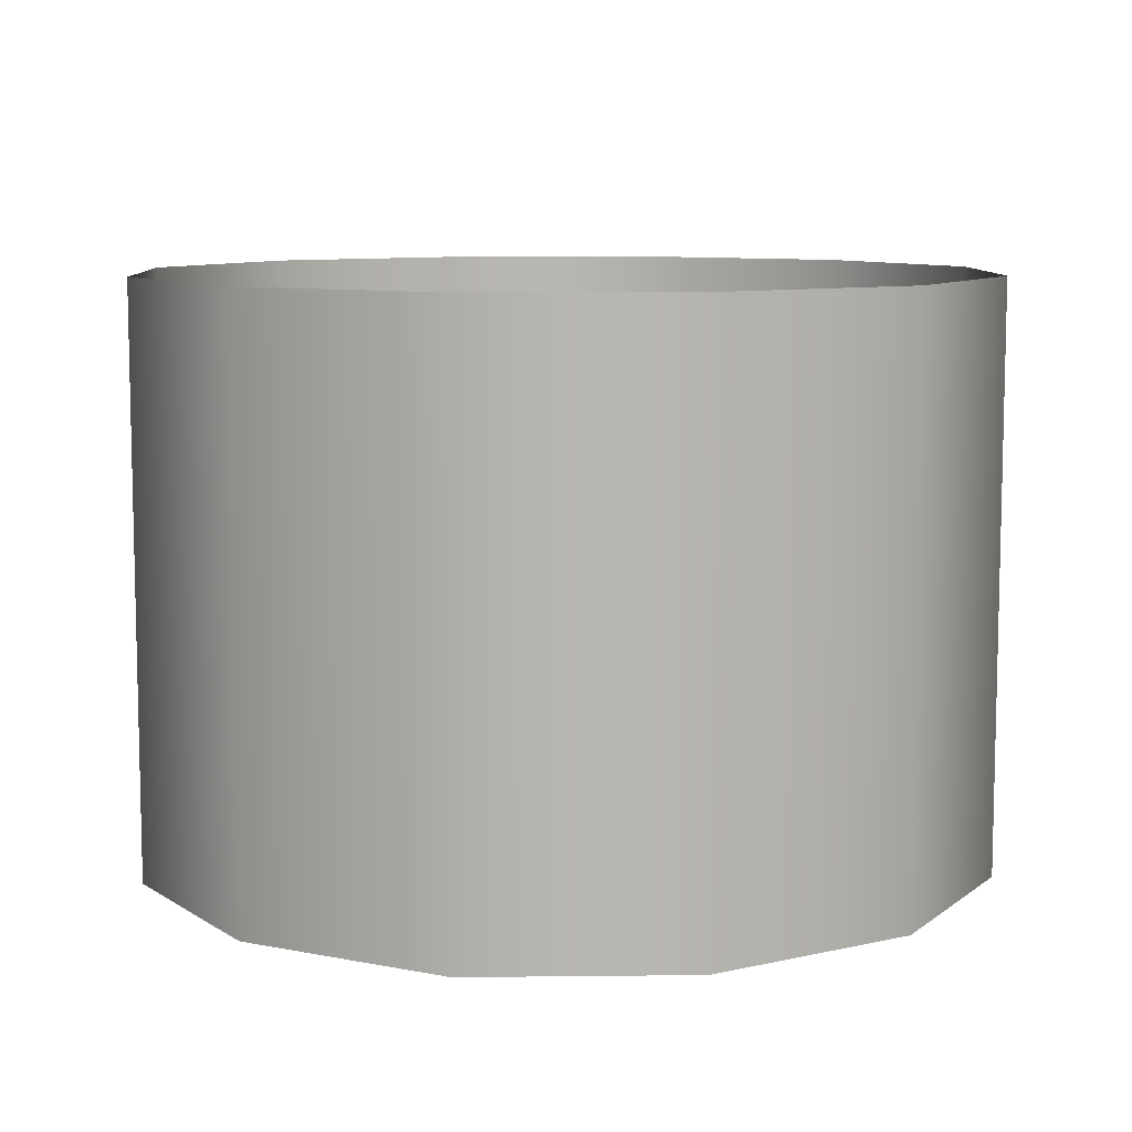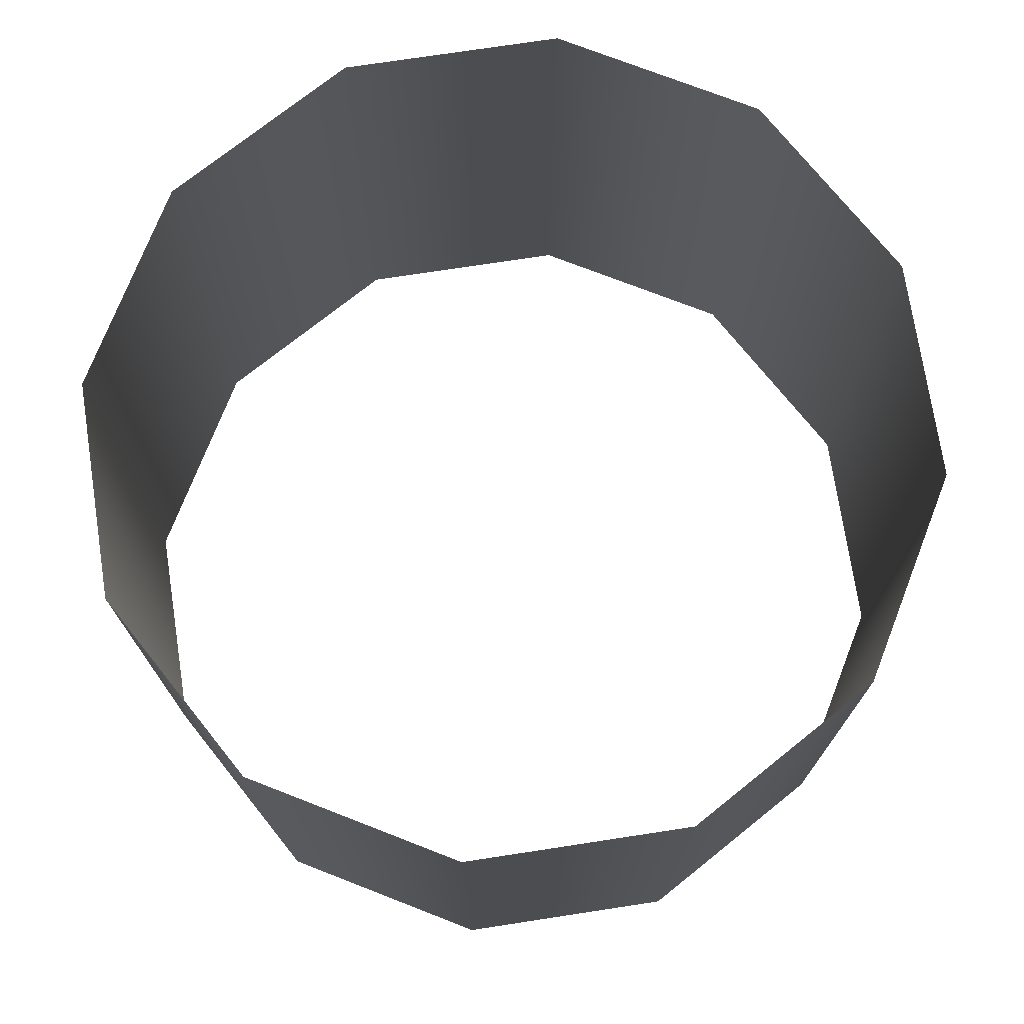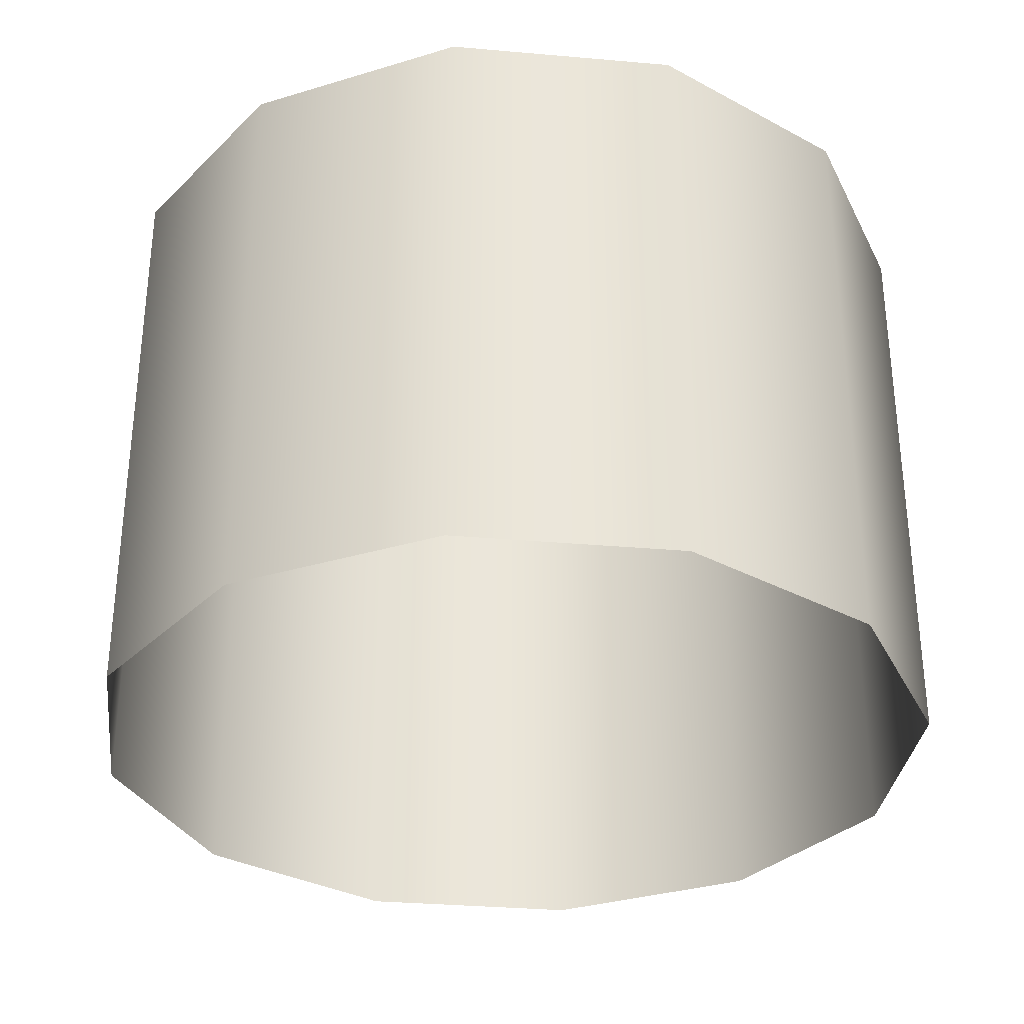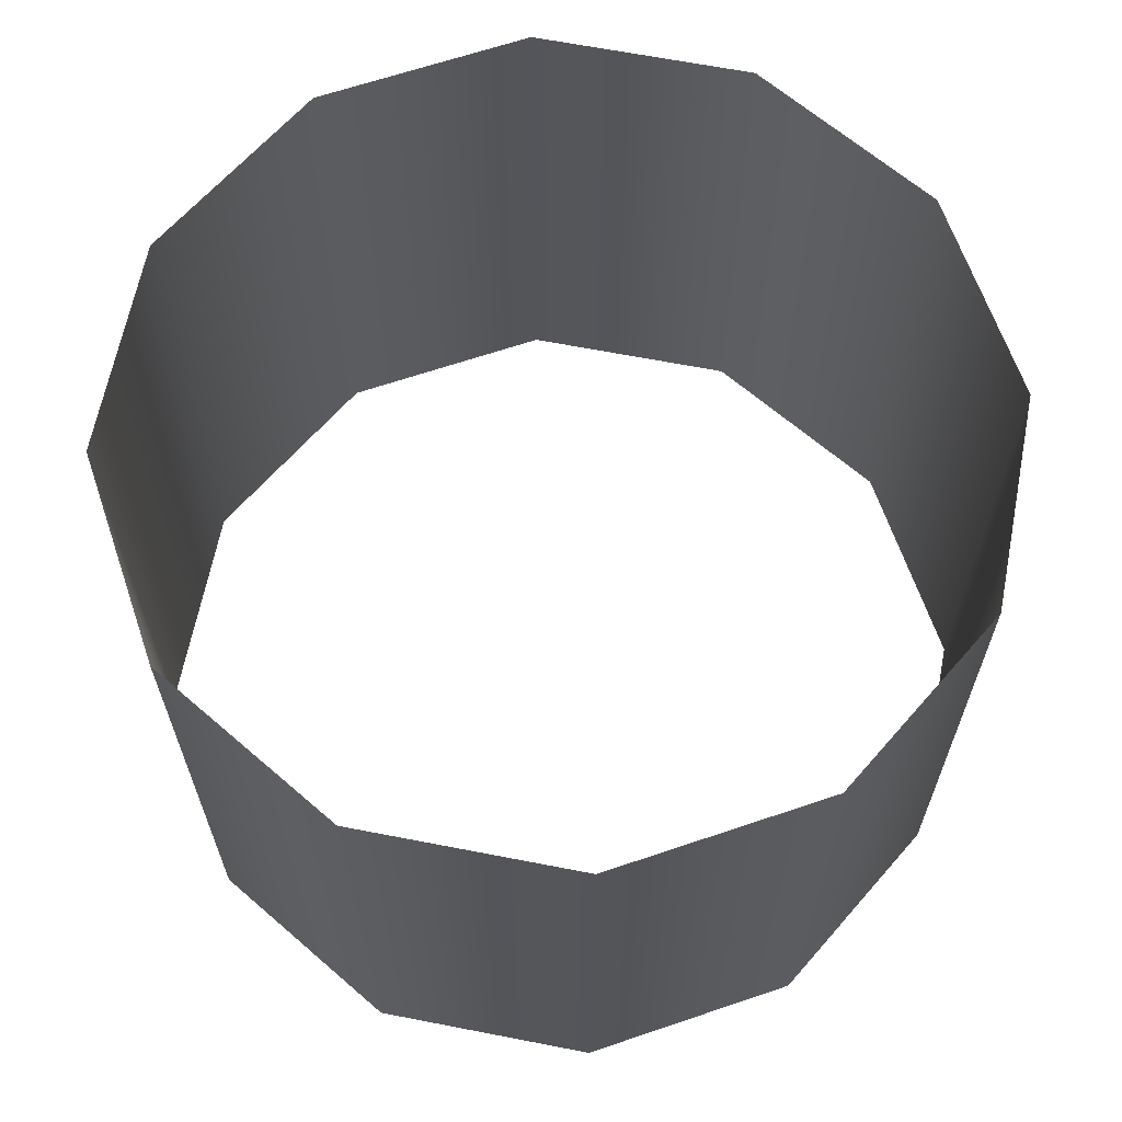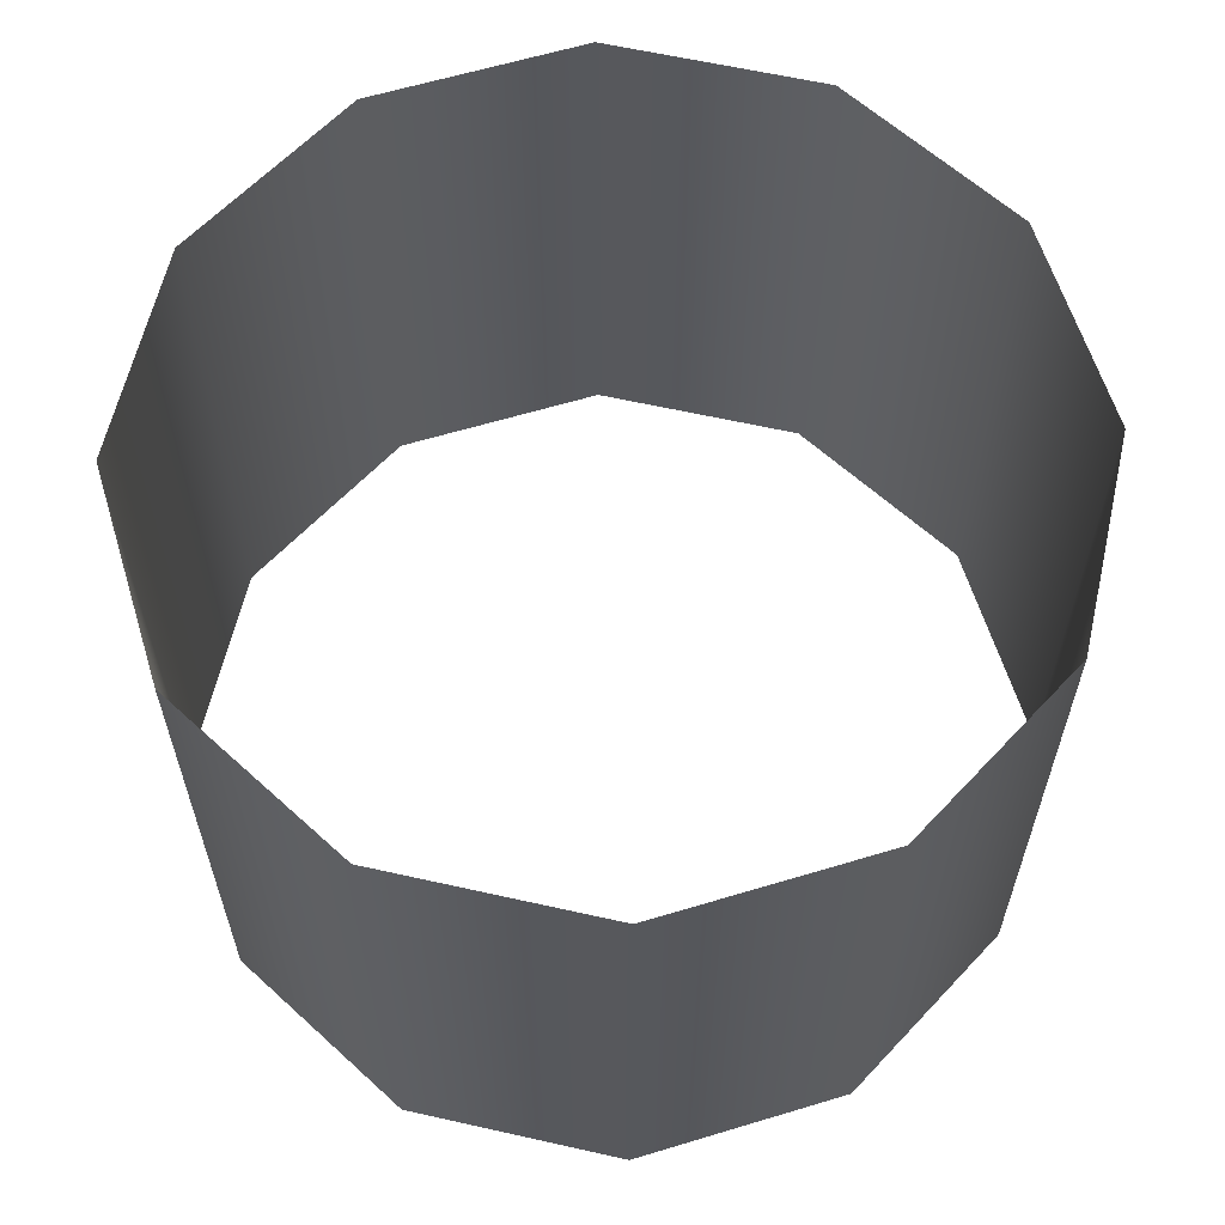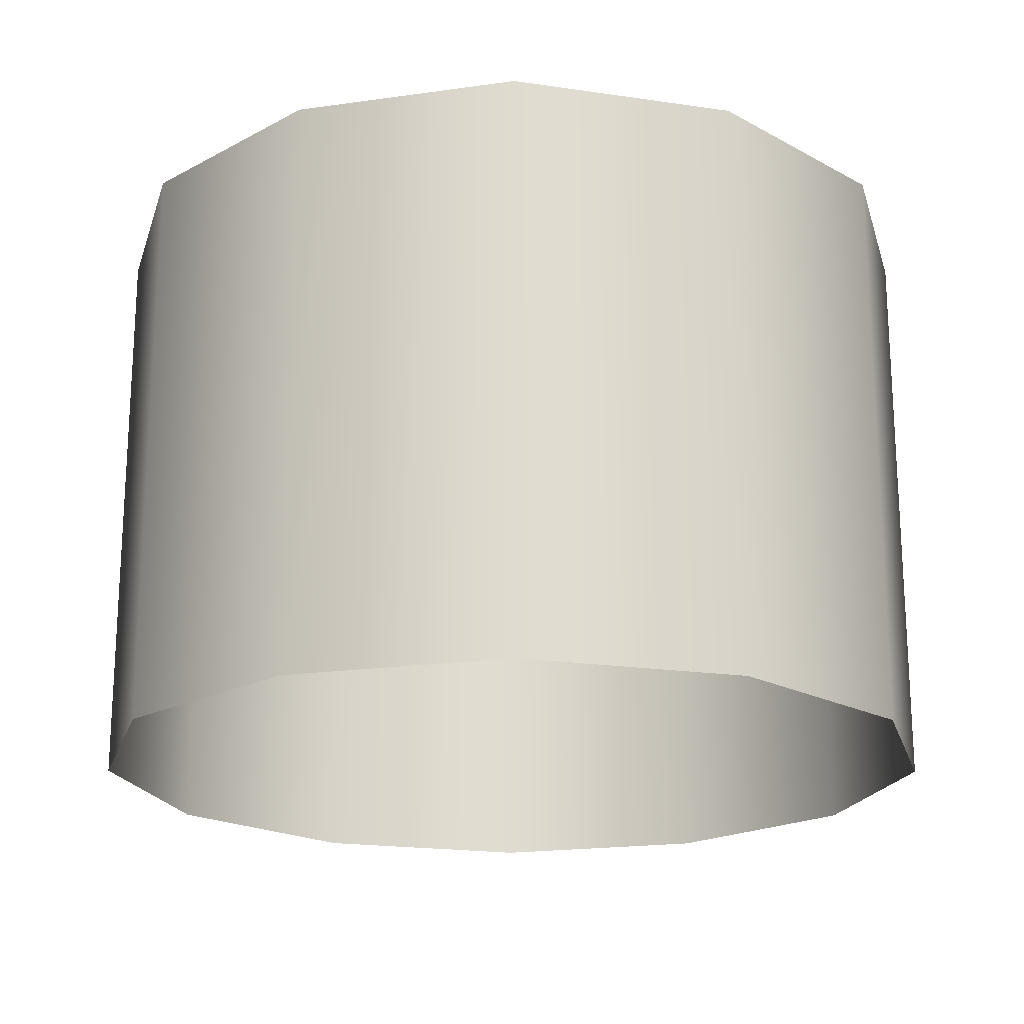
<metadata>
{"format":"obj","ext":"obj","renderer":"f3d","projection":"perspective","resolution":1024,"background":"white","views":[{"elev":8.8,"azim":163.3,"up":"+Z"},{"elev":73.8,"azim":96.3,"up":"+Z"},{"elev":-32.3,"azim":158.0,"up":"+Z"},{"elev":64.7,"azim":-153.9,"up":"+Z"},{"elev":61.5,"azim":117.9,"up":"+Z"},{"elev":-19.8,"azim":89.7,"up":"+Z"}]}
</metadata>
<code>
g Object009
v 0.03506 0.02024 -0.02765
v 0.02024 0.03506 -0.02765
v 0.02024 0.03506 0.02765
v 0.03506 0.02024 0.02765
v 0 0.04049 0.02765
v 0 0.04049 -0.02765
v 0.04049 0 -0.02765
v 0.04049 -0 0.02765
v 0 -0.04049 -0.02765
v 0.02024 -0.03506 -0.02765
v 0.02024 -0.03506 0.02765
v 0 -0.04049 0.02765
v 0.03506 -0.02024 0.02765
v 0.03506 -0.02024 -0.02765
v 0.04049 -0 0.02765
v 0.04049 0 -0.02765
v -0.03506 0.02024 -0.02765
v -0.03506 0.02024 0.02765
v -0.02024 0.03506 0.02765
v -0.02024 0.03506 -0.02765
v 0 0.04049 0.02765
v 0 0.04049 -0.02765
v -0.04049 0 -0.02765
v -0.04049 -0 0.02765
v 0 -0.04049 -0.02765
v 0 -0.04049 0.02765
v -0.02024 -0.03506 0.02765
v -0.02024 -0.03506 -0.02765
v -0.03506 -0.02024 0.02765
v -0.03506 -0.02024 -0.02765
v -0.04049 -0 0.02765
v -0.04049 0 -0.02765
f 1 2 3
f 1 3 4
f 2 5 3
f 2 6 5
f 7 1 4
f 7 4 8
f 9 10 11
f 9 11 12
f 10 13 11
f 10 14 13
f 14 15 13
f 14 16 15
f 17 18 19
f 17 19 20
f 20 19 21
f 20 21 22
f 23 18 17
f 23 24 18
f 25 26 27
f 25 27 28
f 28 27 29
f 28 29 30
f 30 29 31
f 30 31 32

</code>
